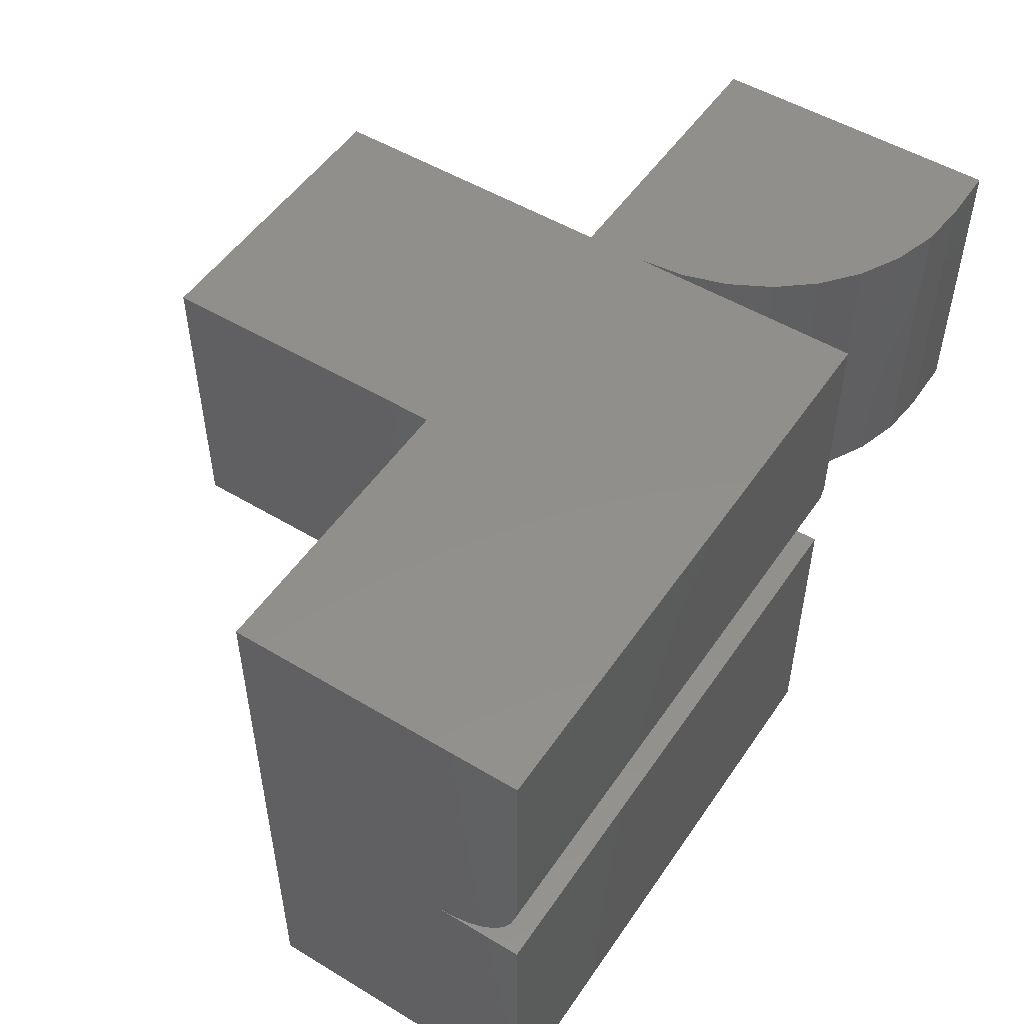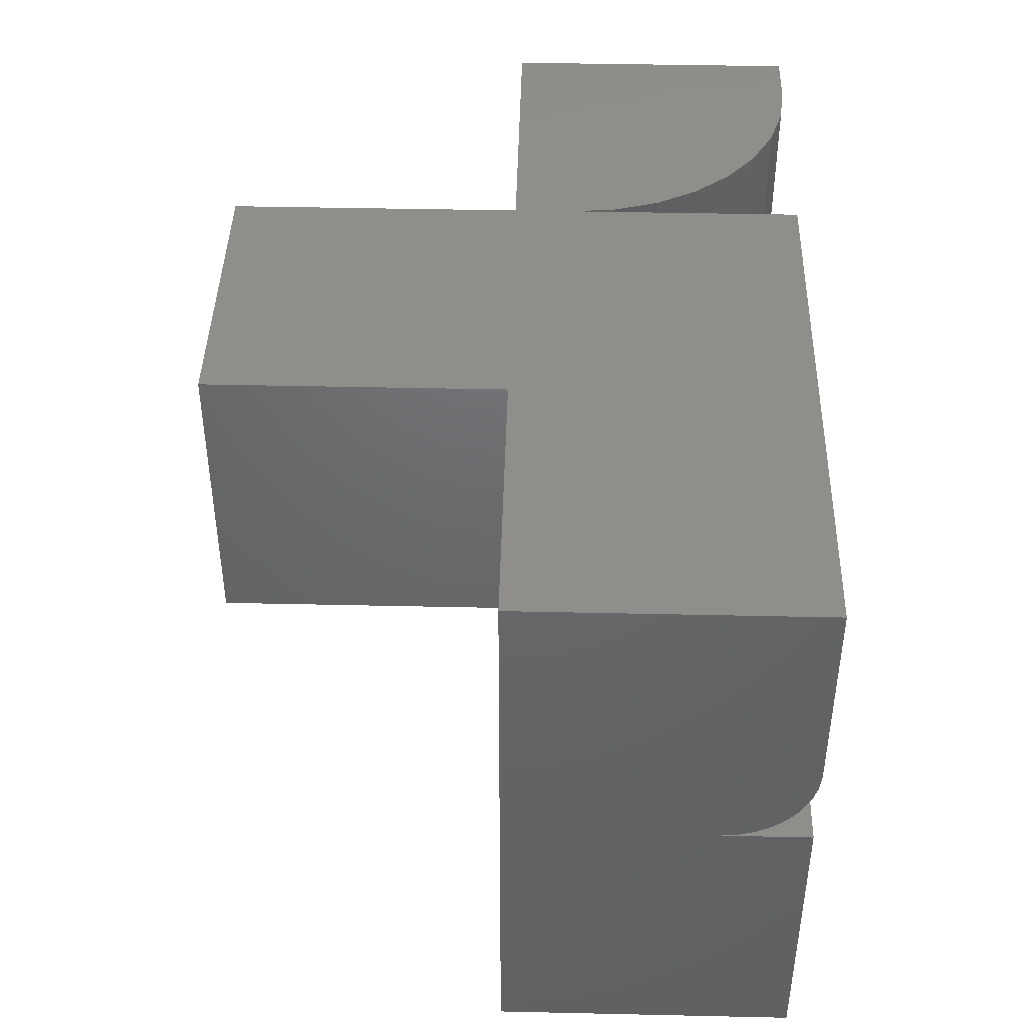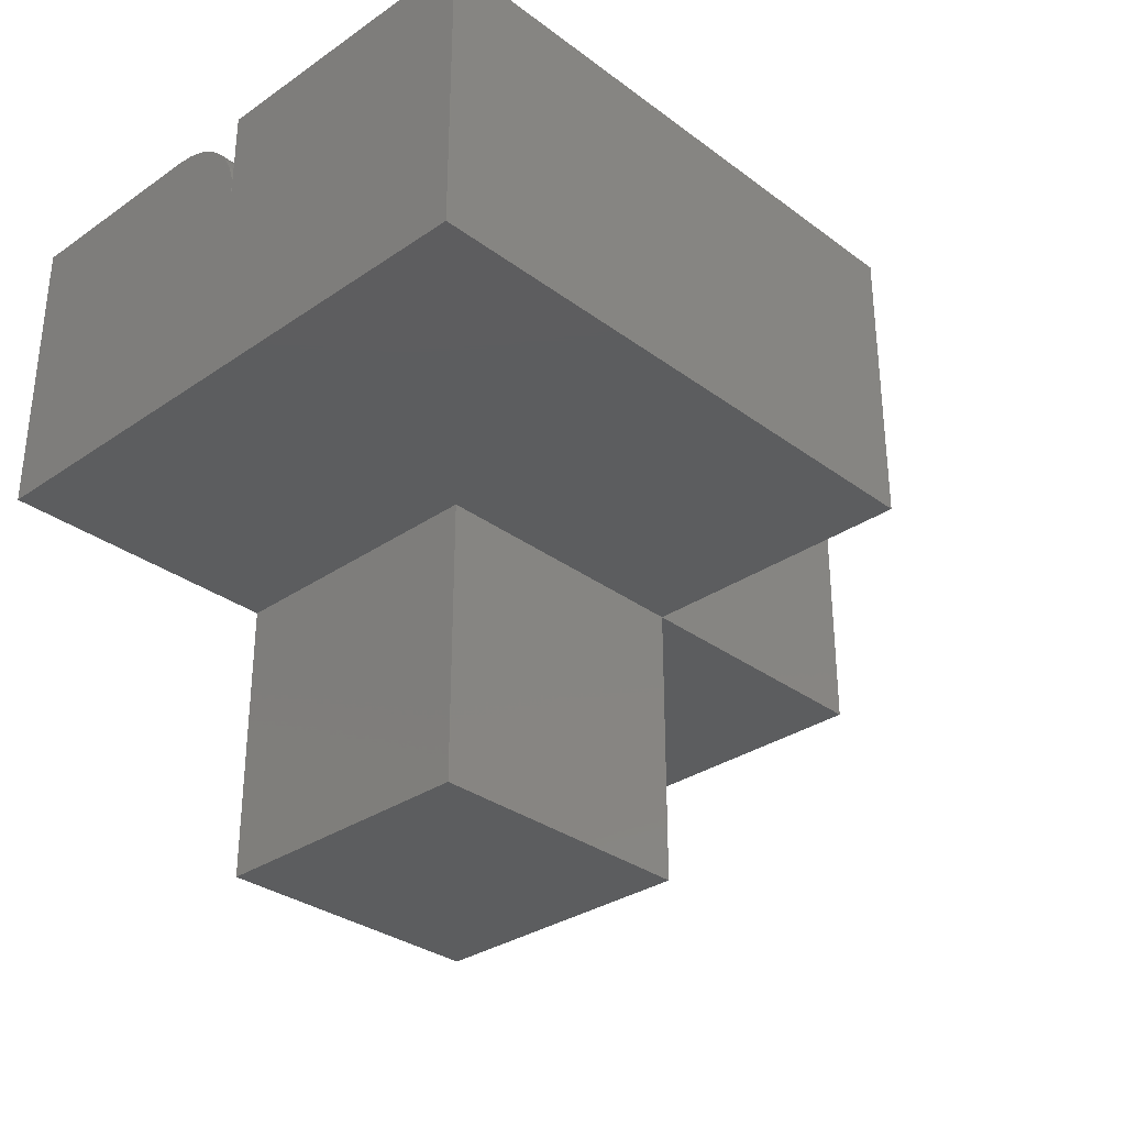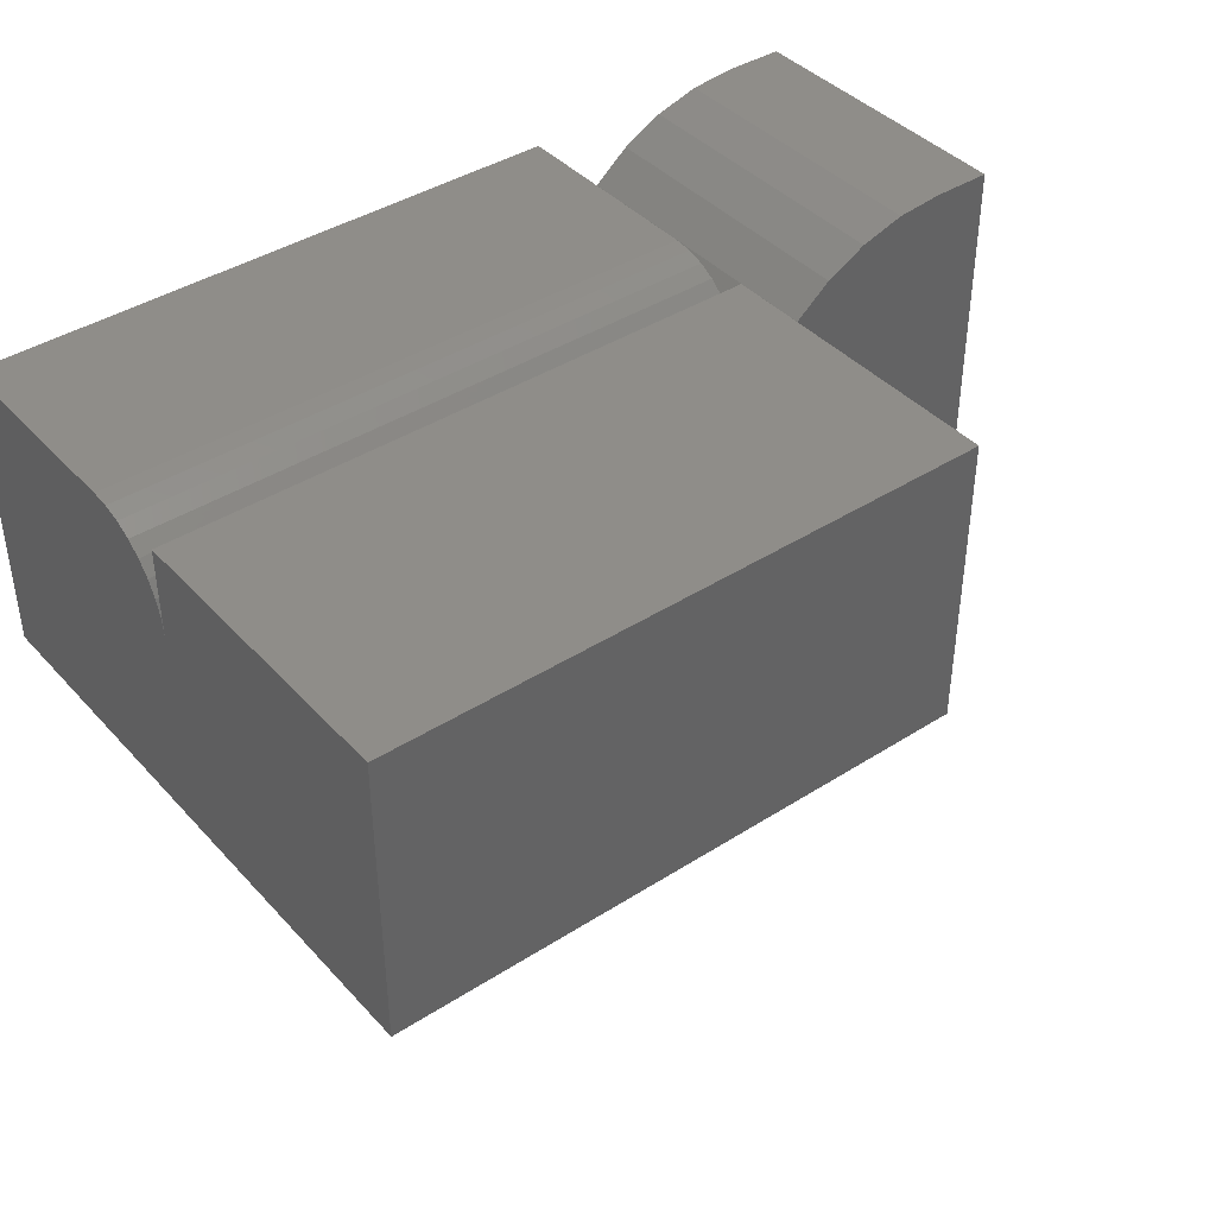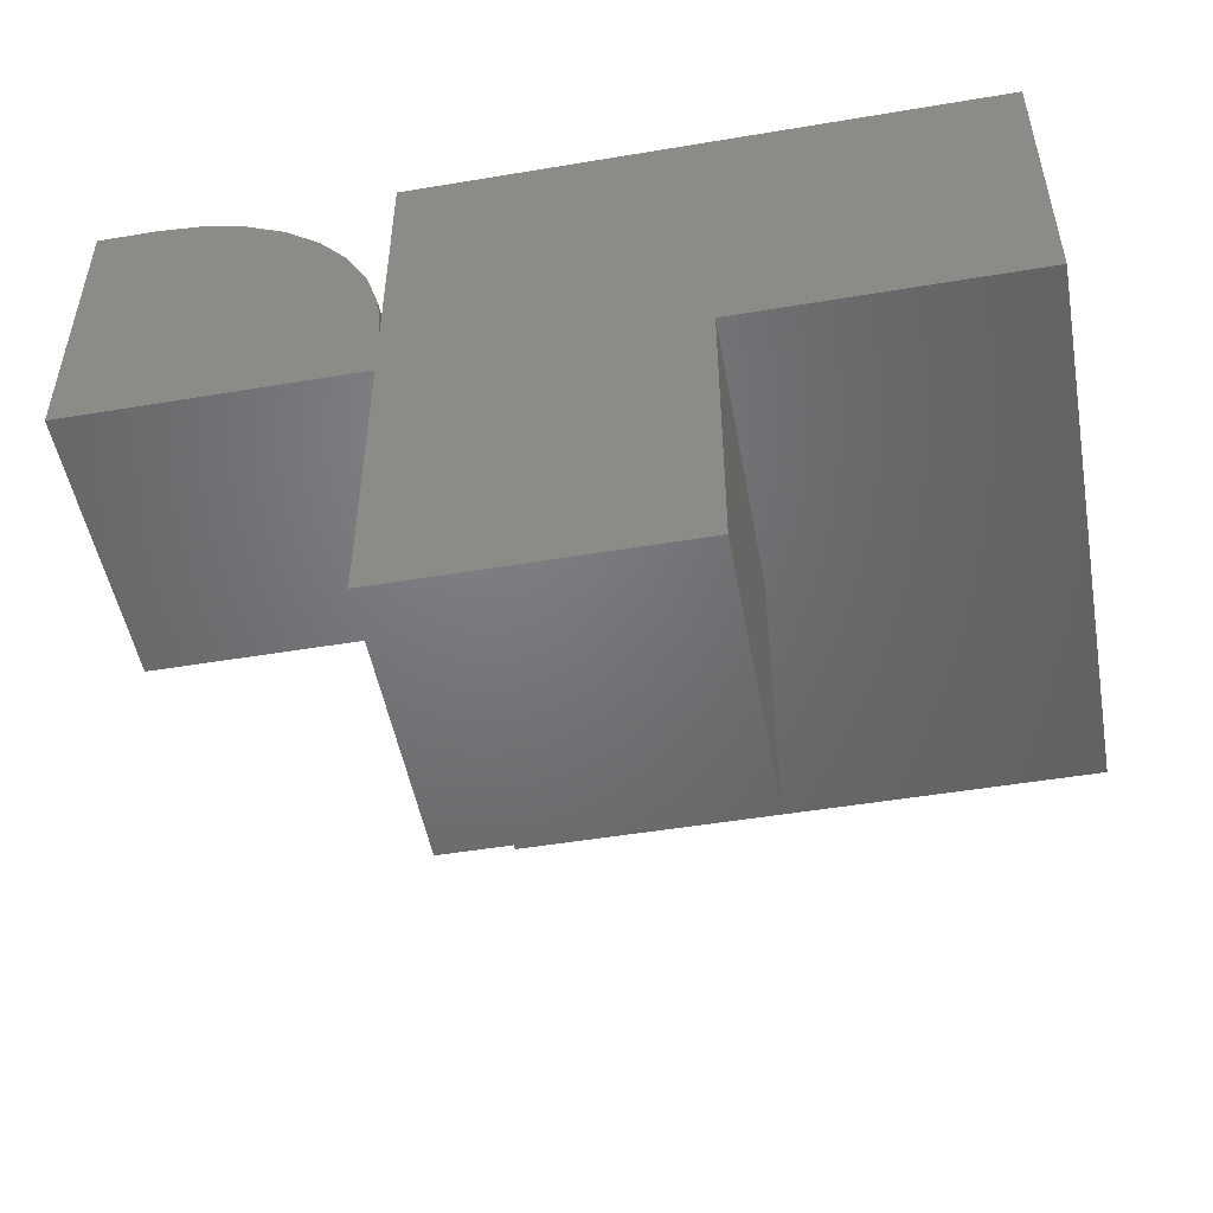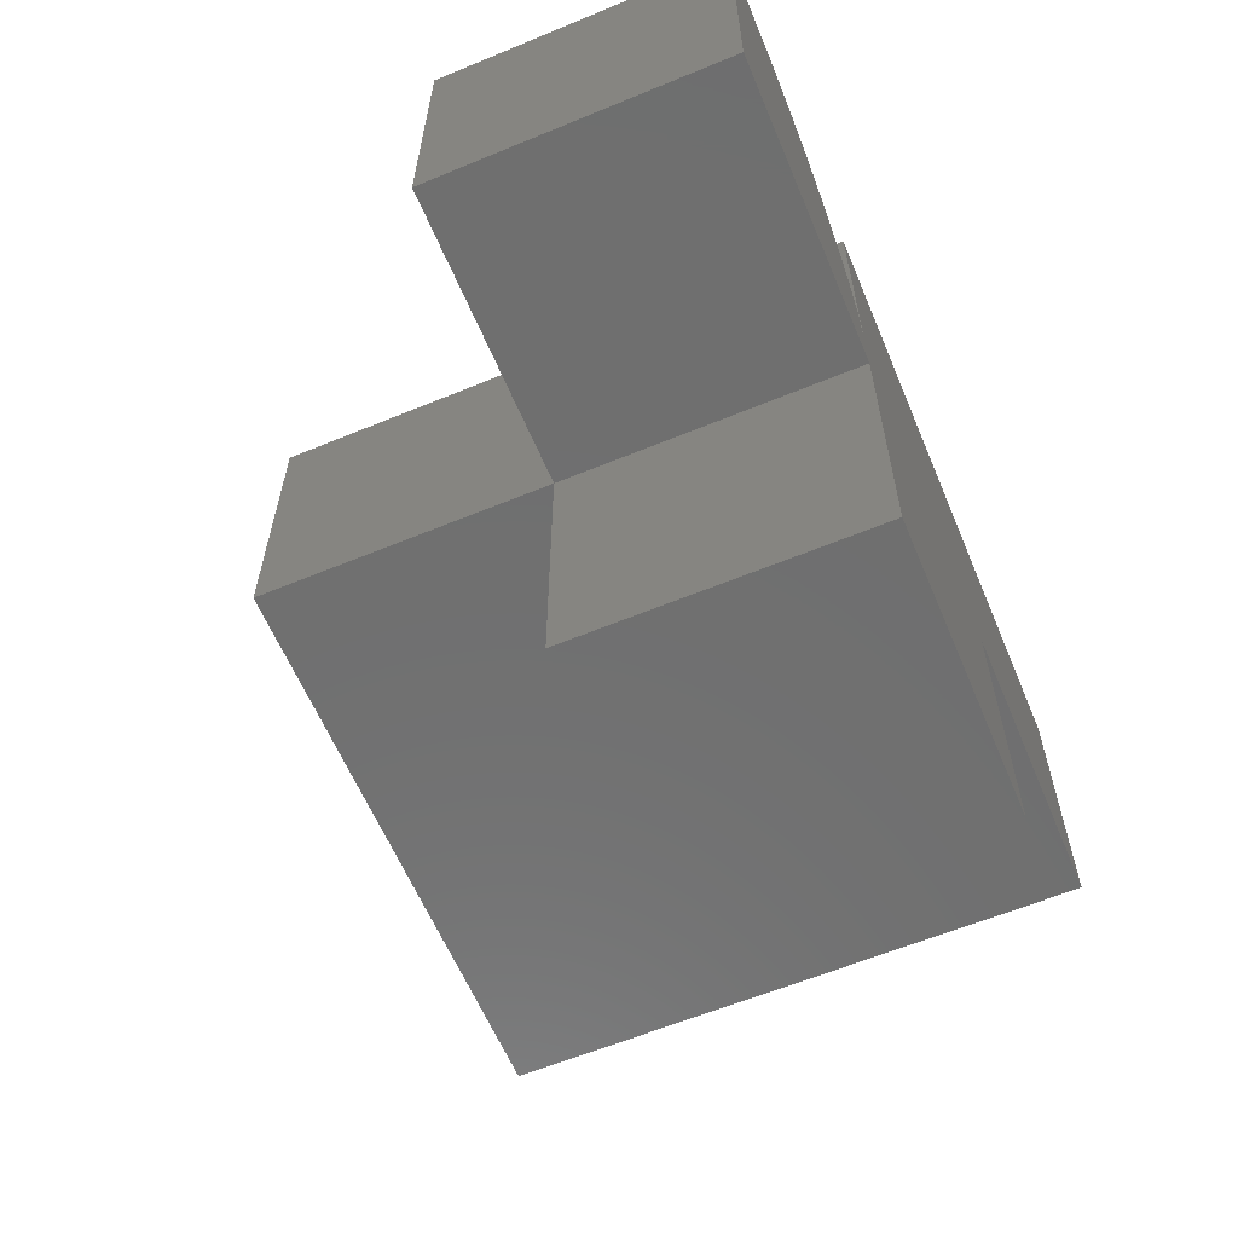
<metadata>
{"format":"stl","ext":"stl","renderer":"f3d","projection":"perspective","resolution":1024,"background":"white","views":[{"elev":51.4,"azim":123.2,"up":"+Z"},{"elev":42.8,"azim":91.5,"up":"+Z"},{"elev":-31.8,"azim":133.9,"up":"+Y"},{"elev":40.9,"azim":142.0,"up":"+Y"},{"elev":-50.2,"azim":10.4,"up":"+Y"},{"elev":-61.2,"azim":-67.2,"up":"+Y"}]}
</metadata>
<code>
# stl→obj: 57 verts, 110 faces
v -0.5156 -0.1875 0.5234
v -0.5192 -0.1509 0.5234
v -0.75 -0.2344 0.5234
v -0.5156 -0.2344 0.5234
v -0.2812 -0.2344 0.5234
v -0.04688 -0.2344 0.5234
v -0.04688 6.505e-17 0.5234
v -0.5156 1.301e-17 0.5234
v -0.5299 -0.1157 0.5234
v -0.5472 -0.08333 0.5234
v -0.5705 -0.05492 0.5234
v -0.599 -0.0316 0.5234
v -0.6314 -0.01427 0.5234
v -0.6665 -0.003603 0.5234
v -0.7031 1.821e-17 0.5234
v -0.75 1.301e-17 0.5234
v -0.2812 -0.4688 0.5234
v -0.5156 -0.4688 0.5234
v -0.5156 -0.4688 0.2891
v -0.2812 -0.4688 0.2891
v -0.75 -0.2344 0.2891
v -0.5156 -0.2344 0.2891
v -0.04688 -0.2344 0.05469
v -0.2812 -0.2344 0.2891
v -0.5156 -0.2344 0.05469
v -0.5156 3.903e-18 0.3594
v -0.5156 -0.001351 0.3457
v -0.5156 -0.1875 0.2891
v -0.5156 -0.07031 0.2891
v -0.5156 1.626e-18 0.2891
v -0.5156 -1.301e-17 0.05469
v -0.5156 -0.005352 0.3325
v -0.5156 -0.01185 0.3203
v -0.5156 -0.02059 0.3097
v -0.5156 -0.03125 0.3009
v -0.5156 -0.04341 0.2944
v -0.5156 -0.0566 0.2904
v -0.7031 5.204e-18 0.2891
v -0.6665 -0.003603 0.2891
v -0.75 0 0.2891
v -0.6314 -0.01427 0.2891
v -0.599 -0.0316 0.2891
v -0.5705 -0.05492 0.2891
v -0.5472 -0.08333 0.2891
v -0.5299 -0.1157 0.2891
v -0.5192 -0.1509 0.2891
v -0.04688 -0.07031 0.2891
v -0.04688 -0.0566 0.2904
v -0.04688 -0.04341 0.2944
v -0.04688 -0.03125 0.3009
v -0.04688 -0.02059 0.3097
v -0.04688 -0.01185 0.3203
v -0.04688 -0.005352 0.3325
v -0.04688 -0.001351 0.3457
v -0.04688 5.594e-17 0.3594
v -0.04688 1.301e-17 0.05469
v -0.04688 2.765e-17 0.2891
f 1 2 3
f 1 3 4
f 1 4 5
f 1 5 6
f 1 6 7
f 1 7 8
f 3 2 9
f 3 9 10
f 3 10 11
f 3 11 12
f 3 12 13
f 3 13 14
f 3 14 15
f 3 15 16
f 5 4 17
f 17 4 18
f 19 20 18
f 18 20 17
f 21 22 3
f 3 22 4
f 6 5 23
f 23 5 24
f 23 24 25
f 25 24 22
f 26 27 8
f 28 25 22
f 29 30 31
f 29 31 25
f 29 25 28
f 29 28 1
f 1 8 27
f 1 27 32
f 1 32 33
f 1 33 34
f 1 34 35
f 1 35 36
f 1 36 37
f 1 37 29
f 38 39 40
f 21 40 39
f 21 39 41
f 21 41 42
f 21 42 43
f 21 43 44
f 21 44 45
f 21 45 46
f 21 46 28
f 21 28 22
f 4 22 18
f 18 22 19
f 24 5 20
f 20 5 17
f 22 24 19
f 19 24 20
f 6 23 47
f 6 47 48
f 6 48 49
f 6 49 50
f 6 50 51
f 6 51 52
f 6 52 53
f 6 53 54
f 6 54 55
f 6 55 7
f 56 57 23
f 23 57 47
f 31 56 25
f 25 56 23
f 31 30 56
f 56 30 57
f 57 30 47
f 47 30 29
f 26 55 27
f 27 55 54
f 27 54 32
f 32 54 53
f 32 53 33
f 33 53 52
f 33 52 34
f 34 52 51
f 34 51 35
f 35 51 50
f 35 50 36
f 36 50 49
f 36 49 37
f 37 49 48
f 37 48 29
f 29 48 47
f 38 15 39
f 39 15 14
f 39 14 41
f 41 14 13
f 41 13 42
f 42 13 12
f 42 12 43
f 43 12 11
f 43 11 44
f 44 11 10
f 44 10 45
f 45 10 9
f 45 9 46
f 46 9 2
f 46 2 28
f 28 2 1
f 26 8 55
f 55 8 7
f 16 40 3
f 3 40 21
f 40 16 38
f 38 16 15

</code>
